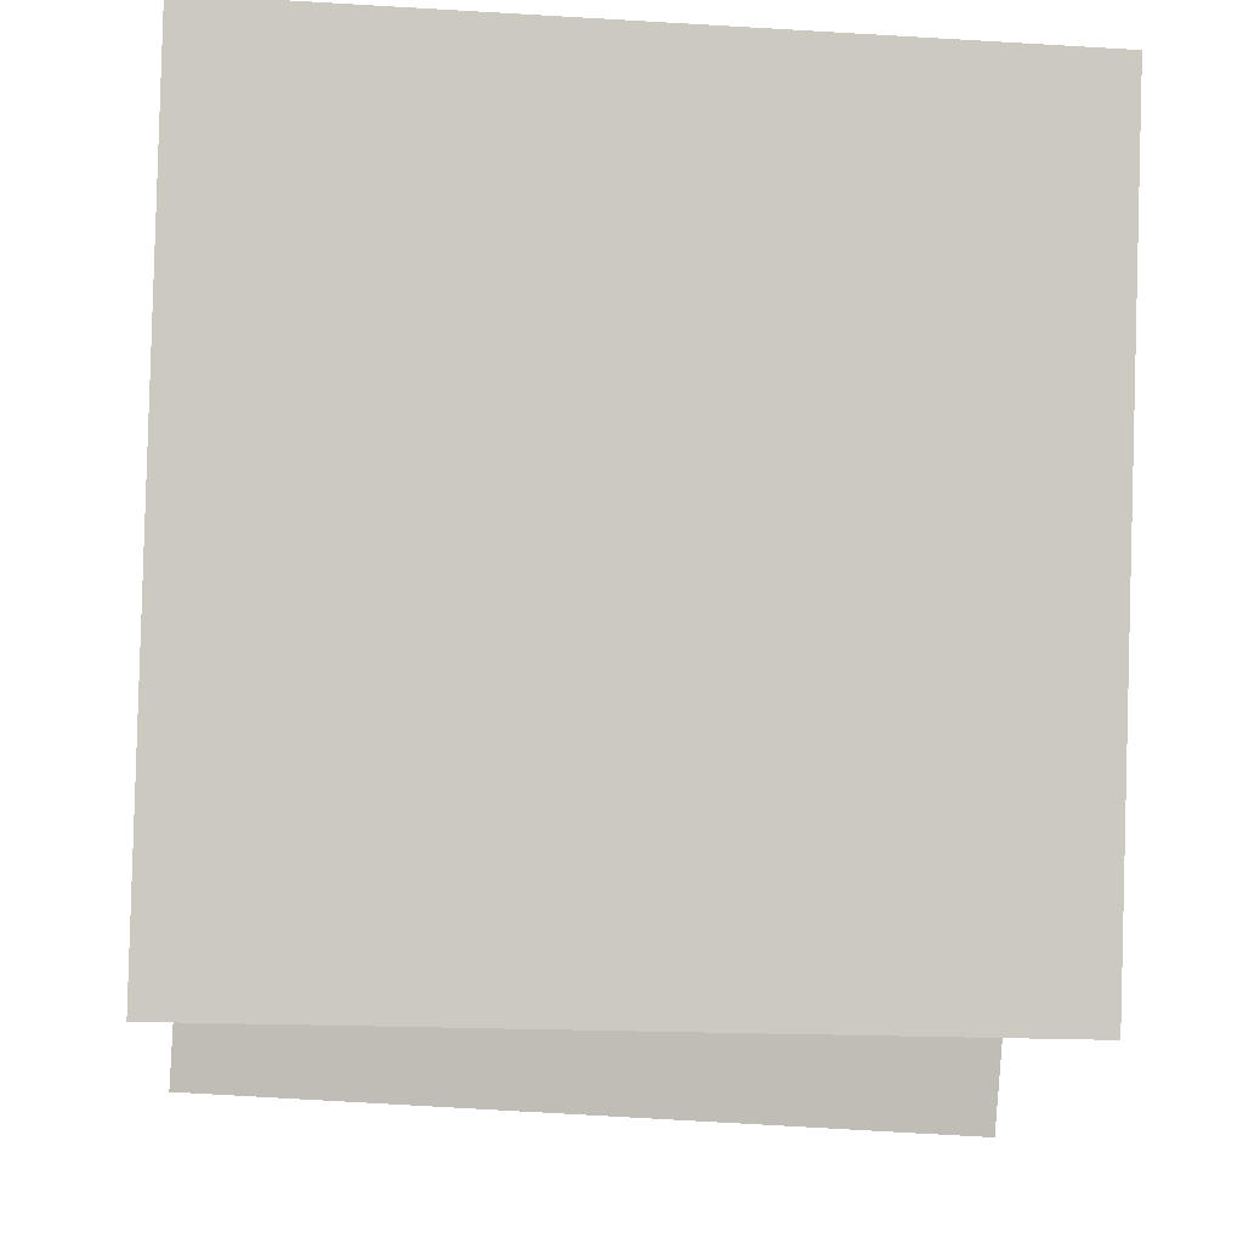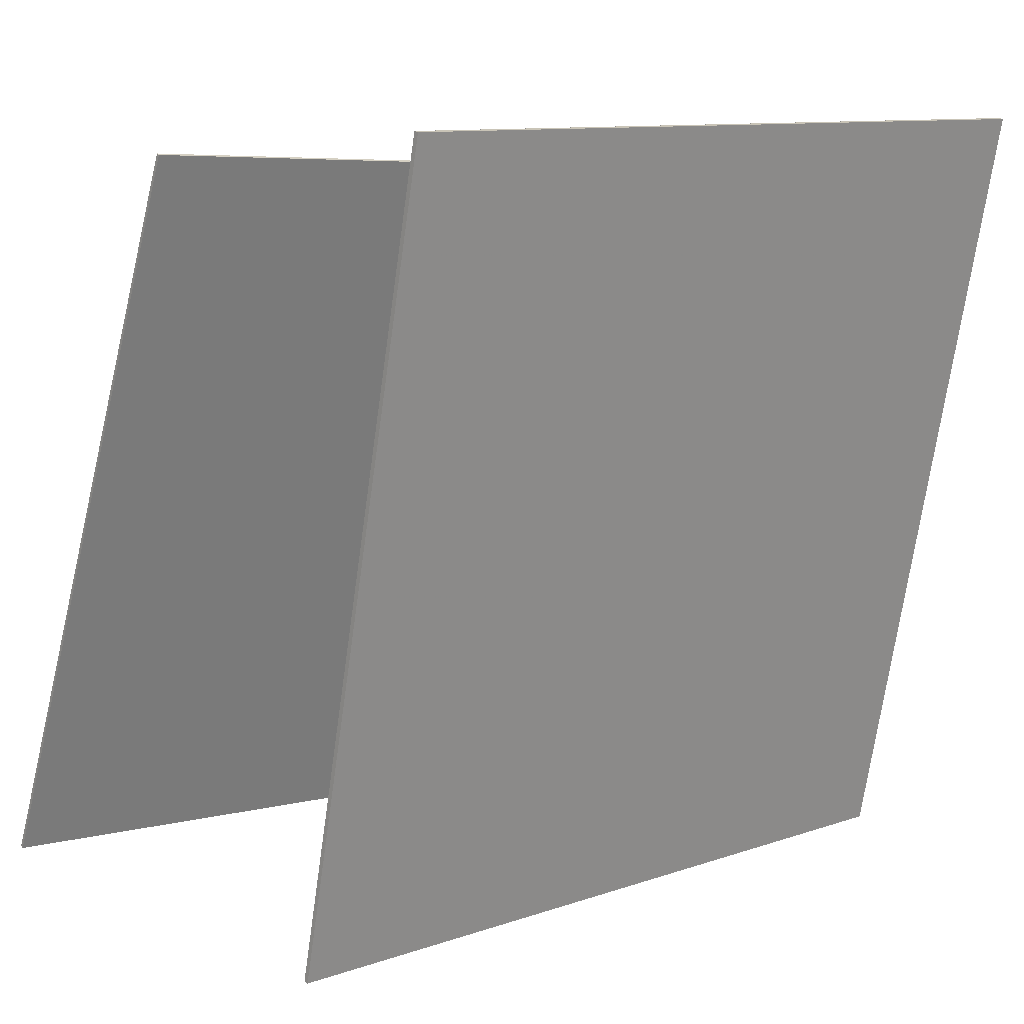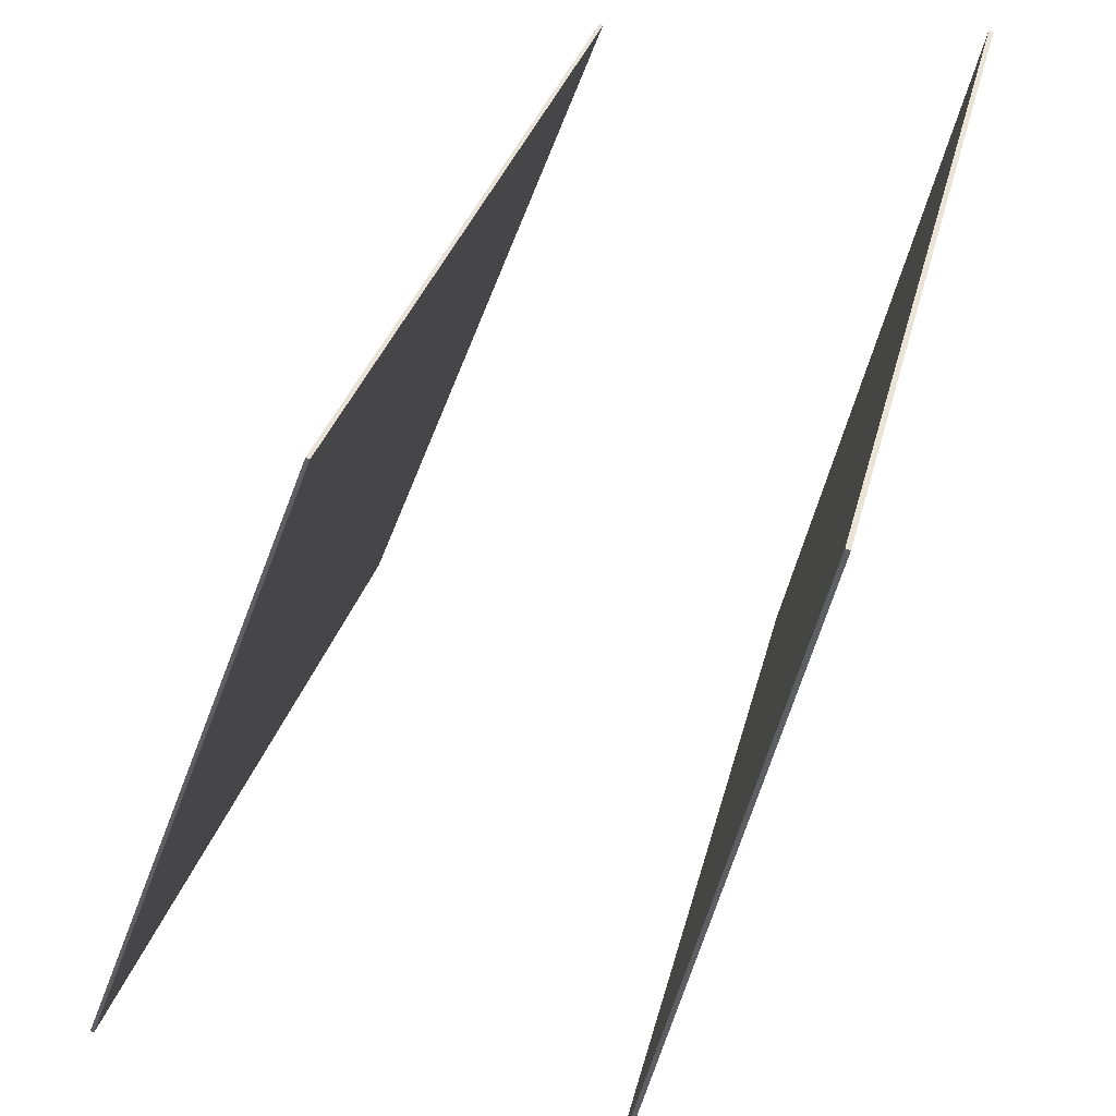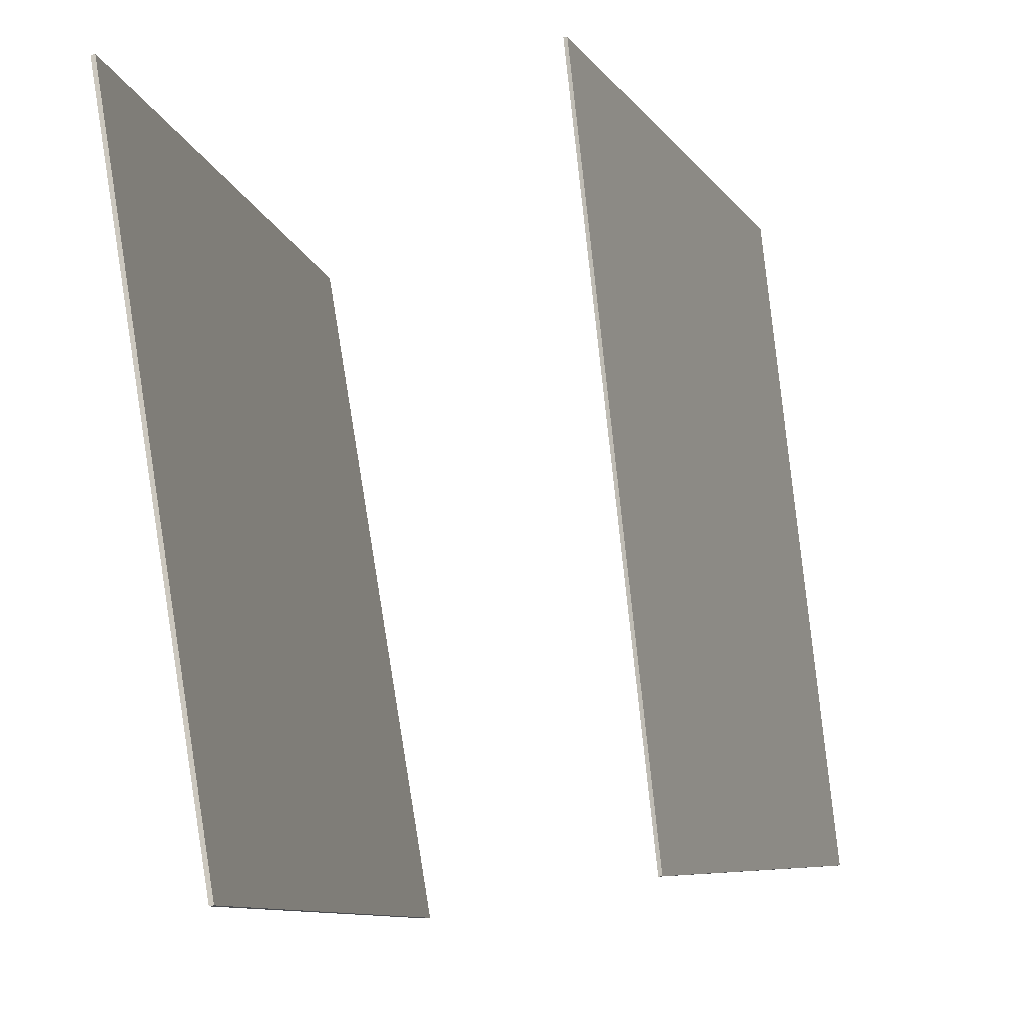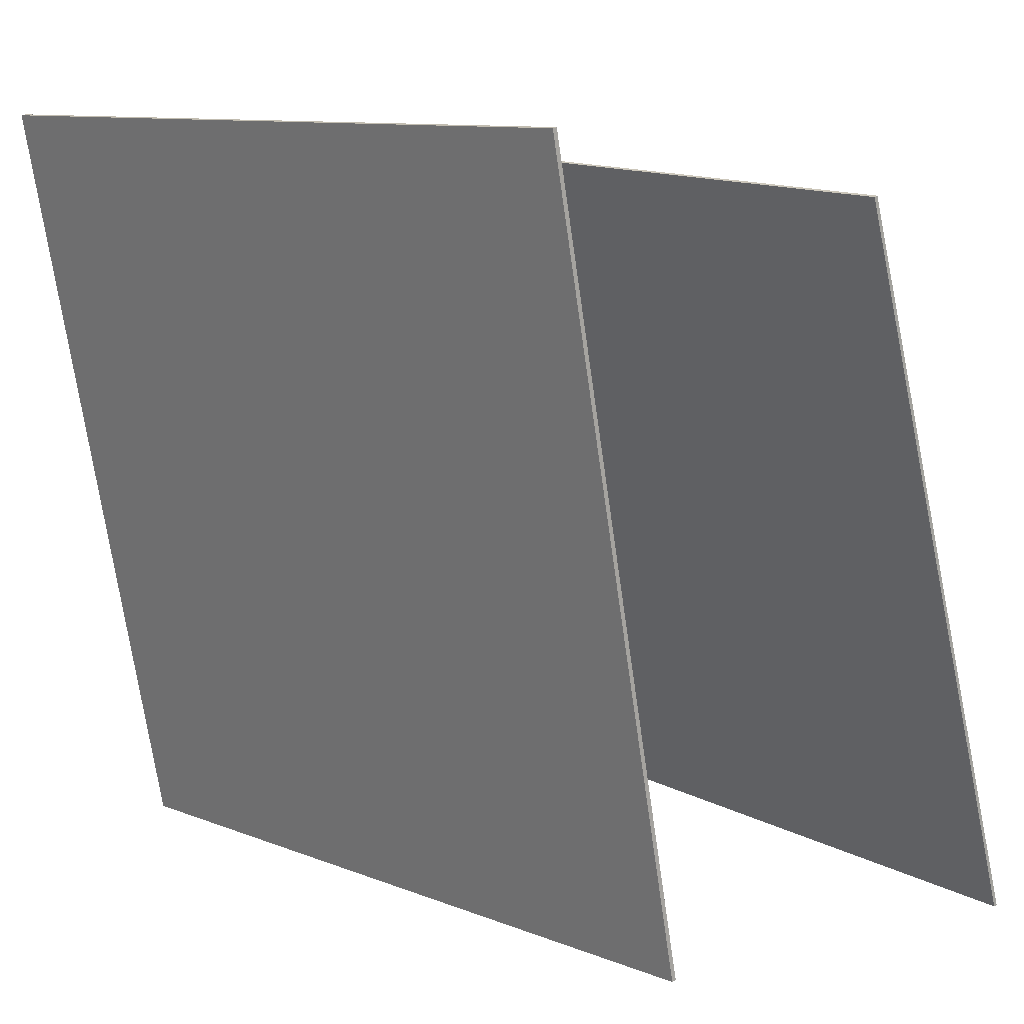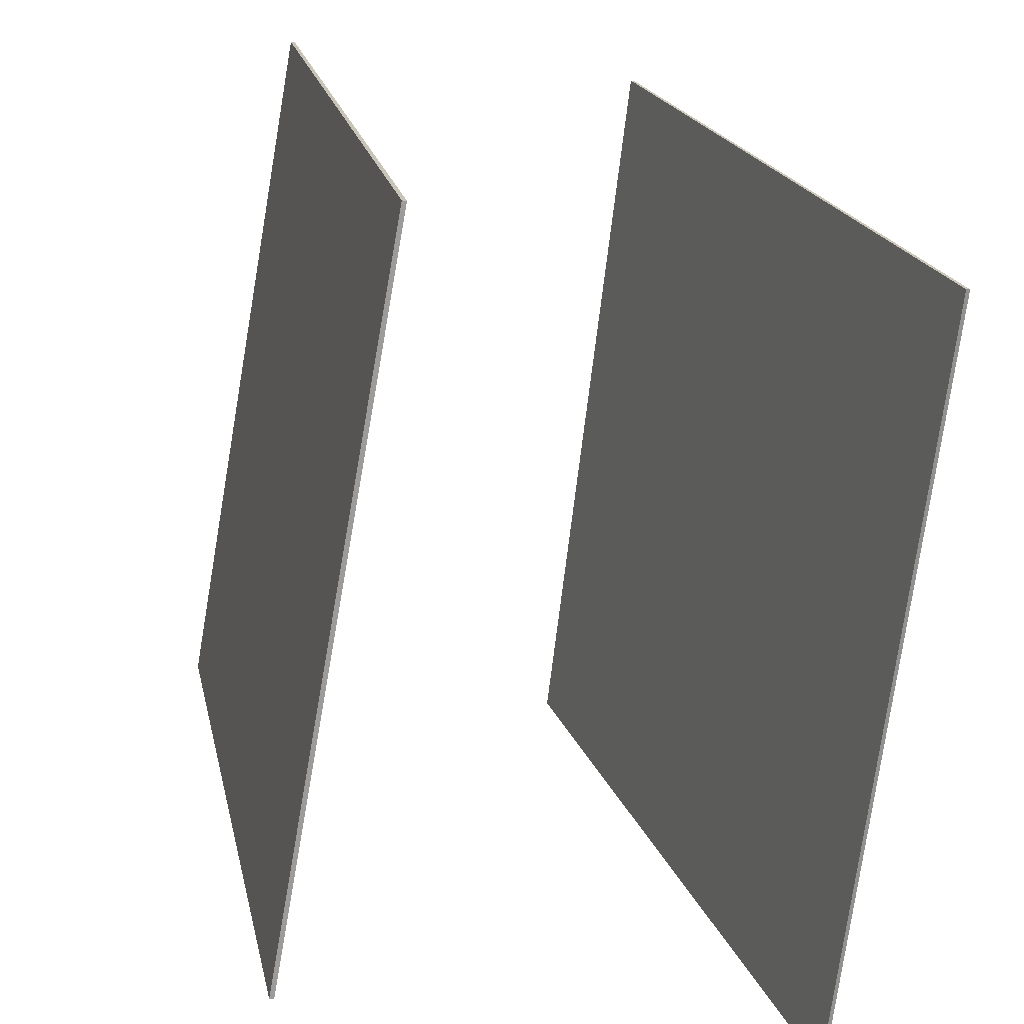
<metadata>
{"format":"obj","ext":"obj","renderer":"f3d","projection":"perspective","resolution":1024,"background":"white","views":[{"elev":-14.2,"azim":87.9,"up":"+Y"},{"elev":10.4,"azim":52.8,"up":"+Y"},{"elev":40.7,"azim":19.5,"up":"+Y"},{"elev":77.9,"azim":175.6,"up":"+Y"},{"elev":9.7,"azim":140.8,"up":"+Y"},{"elev":-71.9,"azim":174.9,"up":"+Y"}]}
</metadata>
<code>
v 0.3619 0.486 -0.4432
v 0.3564 0.4871 -0.4427
v 0.4422 0.4899 0.4795
v 0.4367 0.491 0.4799
v 0.1709 -0.4367 -0.4227
v 0.1655 -0.4355 -0.4222
v 0.2513 -0.4328 0.5
v 0.2458 -0.4316 0.5004
f 1.0 7.0 5.0
f 1.0 3.0 7.0
f 1.0 4.0 3.0
f 1.0 2.0 4.0
f 3.0 8.0 7.0
f 3.0 4.0 8.0
f 5.0 7.0 8.0
f 5.0 8.0 6.0
f 1.0 5.0 6.0
f 1.0 6.0 2.0
f 2.0 6.0 8.0
f 2.0 8.0 4.0
v -0.4079 -0.4796 -0.3915
v -0.3824 -0.4345 0.5283
v -0.103 0.4078 -0.4434
v -0.07748 0.4528 0.4764
v -0.4036 -0.4811 -0.3916
v -0.3781 -0.436 0.5283
v -0.09864 0.4063 -0.4435
v -0.07314 0.4514 0.4763
f 9.0 15.0 13.0
f 9.0 11.0 15.0
f 9.0 12.0 11.0
f 9.0 10.0 12.0
f 11.0 16.0 15.0
f 11.0 12.0 16.0
f 13.0 15.0 16.0
f 13.0 16.0 14.0
f 9.0 13.0 14.0
f 9.0 14.0 10.0
f 10.0 14.0 16.0
f 10.0 16.0 12.0

</code>
